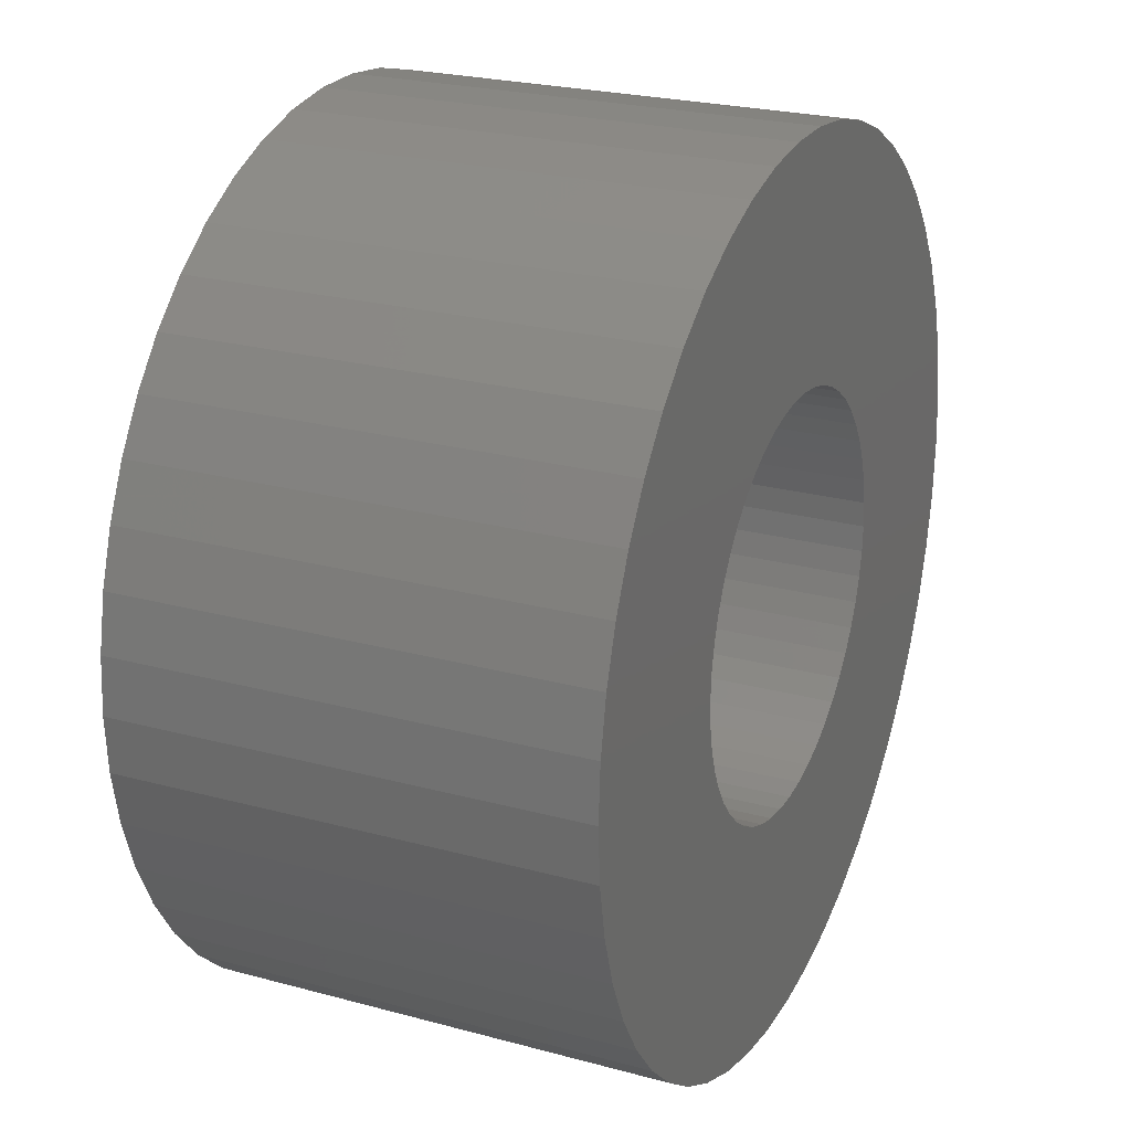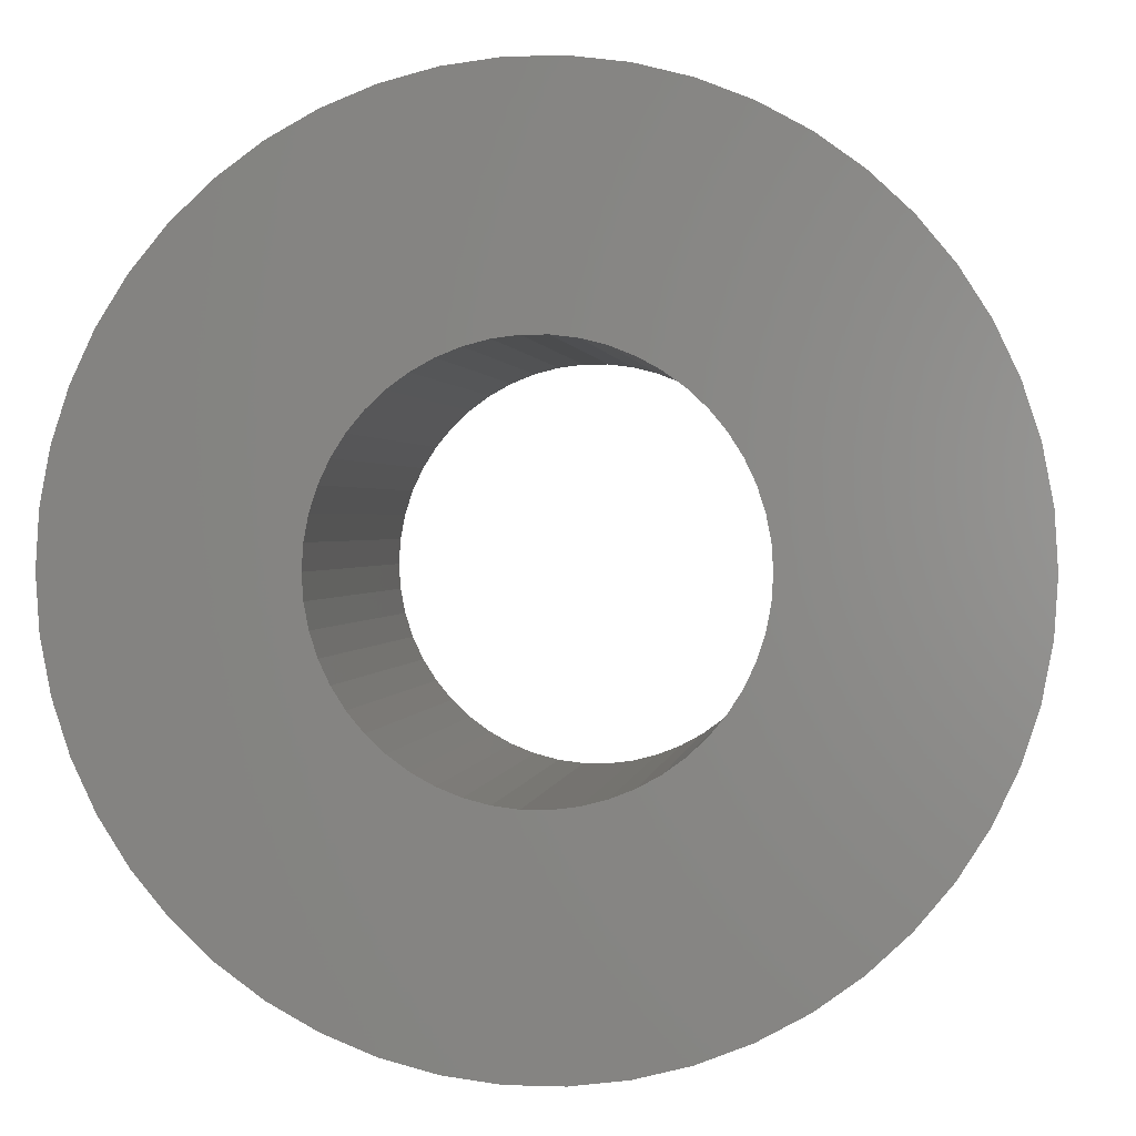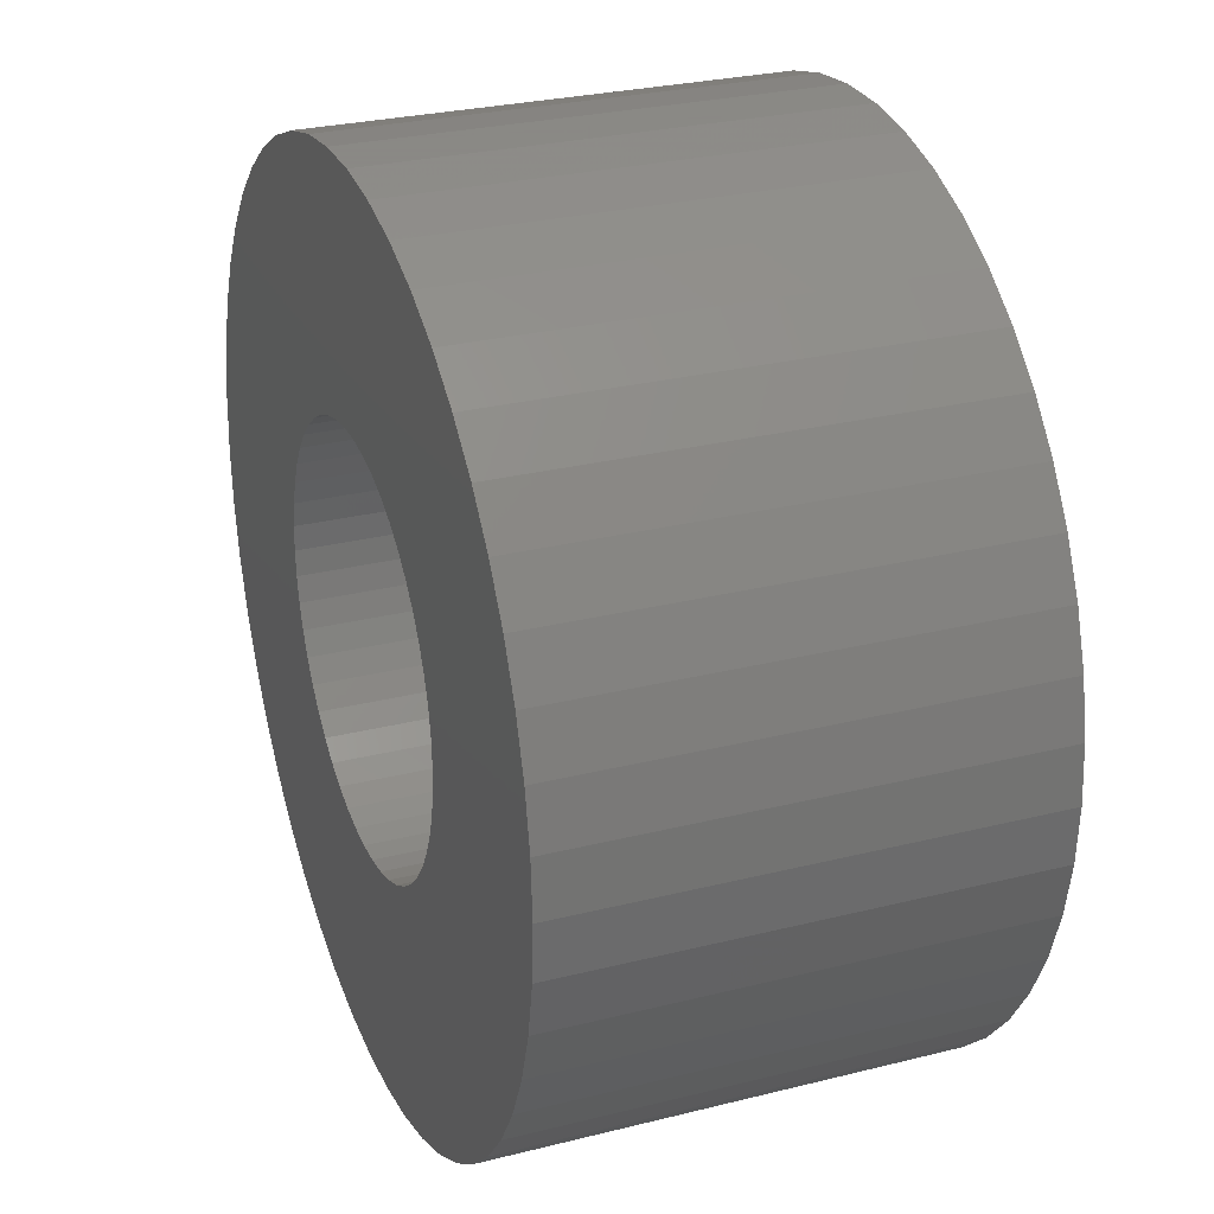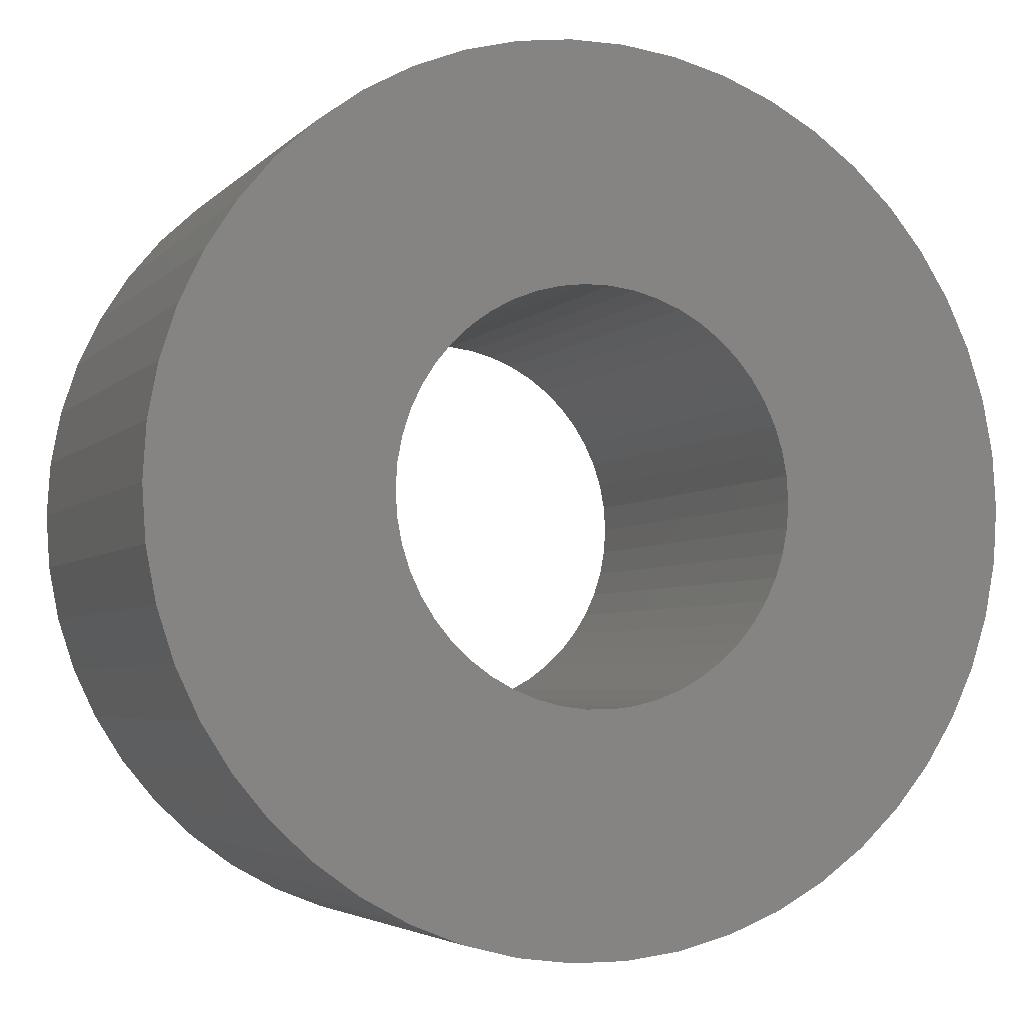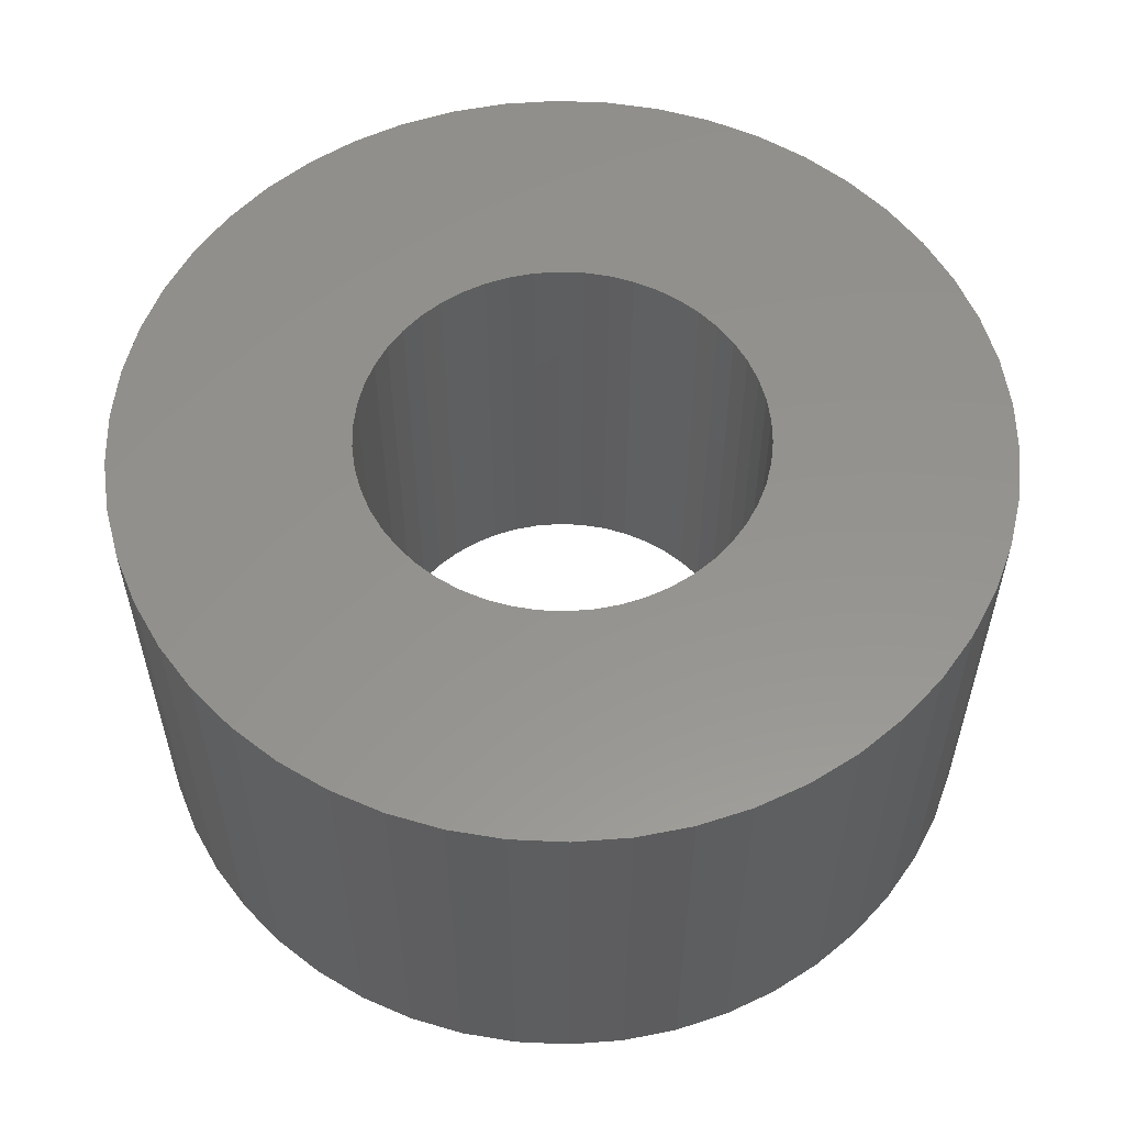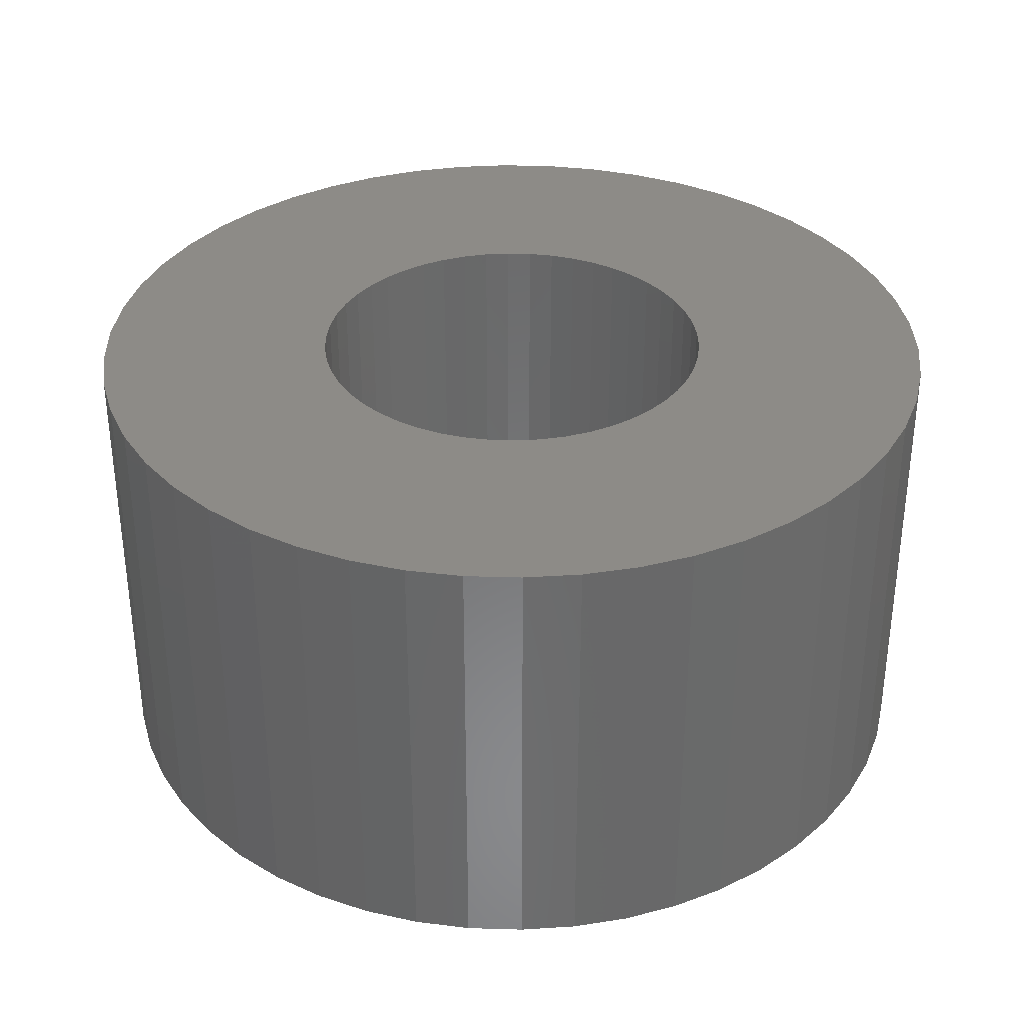
<metadata>
{"format":"stl","ext":"stl","renderer":"f3d","projection":"perspective","resolution":1024,"background":"white","views":[{"elev":24.1,"azim":-65.8,"up":"+Y"},{"elev":1.0,"azim":-172.8,"up":"+Y"},{"elev":27.9,"azim":-110.9,"up":"+Y"},{"elev":-4.2,"azim":-21.3,"up":"+Y"},{"elev":56.5,"azim":67.5,"up":"+Z"},{"elev":34.2,"azim":-156.1,"up":"+Z"}]}
</metadata>
<code>
# stl→obj: 200 verts, 400 faces
v 19.5 0 10
v 19.35 2.444 -10
v 19.35 2.444 10
v 19.5 0 -10
v -19.5 0 -10
v -19.35 2.444 10
v -19.35 2.444 -10
v -19.5 0 10
v 1.224 19.46 -10
v -1.224 19.46 10
v 1.224 19.46 10
v -1.224 19.46 -10
v -1.224 -19.46 -10
v 1.224 -19.46 10
v -1.224 -19.46 10
v 1.224 -19.46 -10
v 14.21 13.35 -10
v 12.43 15.03 10
v 14.21 13.35 10
v 12.43 15.03 -10
v -12.43 15.03 -10
v -14.21 13.35 10
v -12.43 15.03 10
v -14.21 13.35 -10
v -6.026 18.55 -10
v -8.303 17.64 10
v -6.026 18.55 10
v -8.303 17.64 -10
v 18.13 7.178 10
v 17.09 9.394 -10
v 17.09 9.394 10
v 18.13 7.178 -10
v 15.78 11.46 -10
v 15.78 11.46 10
v 8.303 17.64 -10
v 6.026 18.55 10
v 8.303 17.64 10
v 6.026 18.55 -10
v 10.45 16.46 -10
v 10.45 16.46 10
v -18.13 7.178 -10
v -17.09 9.394 10
v -17.09 9.394 -10
v -18.13 7.178 10
v -15.78 11.46 -10
v -15.78 11.46 10
v -18.89 4.849 -10
v -18.89 4.849 10
v -3.654 19.15 -10
v -3.654 19.15 10
v 3.654 -19.15 10
v 3.654 -19.15 -10
v 18.89 4.849 10
v 18.89 4.849 -10
v 3.654 19.15 10
v 3.654 19.15 -10
v 9 0 10
v 8.929 1.128 10
v 19.35 -2.444 10
v 8.717 2.238 10
v 8.929 -1.128 10
v 8.368 3.313 10
v 18.89 -4.849 10
v 7.887 4.336 10
v 8.717 -2.238 10
v 7.281 5.29 10
v 18.13 -7.178 10
v 6.561 6.161 10
v 8.368 -3.313 10
v 5.737 6.935 10
v 17.09 -9.394 10
v 7.887 -4.336 10
v 4.822 7.599 10
v 3.832 8.143 10
v 2.781 8.56 10
v 1.686 8.841 10
v 0.5651 8.982 10
v -0.5651 8.982 10
v -1.686 8.841 10
v -2.781 8.56 10
v -3.832 8.143 10
v -4.822 7.599 10
v -10.45 16.46 10
v -5.737 6.935 10
v -6.561 6.161 10
v -7.281 5.29 10
v -7.887 4.336 10
v 15.78 -11.46 10
v 7.281 -5.29 10
v 14.21 -13.35 10
v 6.561 -6.161 10
v 12.43 -15.03 10
v 5.737 -6.935 10
v 10.45 -16.46 10
v 4.822 -7.599 10
v 8.303 -17.64 10
v 3.832 -8.143 10
v 6.026 -18.55 10
v 2.781 -8.56 10
v 1.686 -8.841 10
v 0.5651 -8.982 10
v -0.5651 -8.982 10
v -1.686 -8.841 10
v -3.654 -19.15 10
v -2.781 -8.56 10
v -6.026 -18.55 10
v -3.832 -8.143 10
v -8.303 -17.64 10
v -4.822 -7.599 10
v -10.45 -16.46 10
v -5.737 -6.935 10
v -12.43 -15.03 10
v -6.561 -6.161 10
v -14.21 -13.35 10
v -7.281 -5.29 10
v -15.78 -11.46 10
v -7.887 -4.336 10
v -17.09 -9.394 10
v -8.368 -3.313 10
v -18.13 -7.178 10
v -8.717 -2.238 10
v -18.89 -4.849 10
v -8.929 -1.128 10
v -19.35 -2.444 10
v -9 0 10
v -8.368 3.313 10
v -8.717 2.238 10
v -8.929 1.128 10
v -10.45 16.46 -10
v 19.35 -2.444 -10
v 15.78 -11.46 -10
v 14.21 -13.35 -10
v 18.89 -4.849 -10
v 18.13 -7.178 -10
v -17.09 -9.394 -10
v -18.13 -7.178 -10
v 9 0 -10
v 8.929 -1.128 -10
v 8.717 -2.238 -10
v 8.929 1.128 -10
v 8.368 -3.313 -10
v 17.09 -9.394 -10
v 7.887 -4.336 -10
v 8.717 2.238 -10
v 7.281 -5.29 -10
v 6.561 -6.161 -10
v 12.43 -15.03 -10
v 8.368 3.313 -10
v 5.737 -6.935 -10
v 10.45 -16.46 -10
v 7.887 4.336 -10
v 4.822 -7.599 -10
v 8.303 -17.64 -10
v 3.832 -8.143 -10
v 6.026 -18.55 -10
v 2.781 -8.56 -10
v 1.686 -8.841 -10
v 0.5651 -8.982 -10
v -0.5651 -8.982 -10
v -1.686 -8.841 -10
v -3.654 -19.15 -10
v -2.781 -8.56 -10
v -6.026 -18.55 -10
v -3.832 -8.143 -10
v -8.303 -17.64 -10
v -4.822 -7.599 -10
v -10.45 -16.46 -10
v -5.737 -6.935 -10
v -12.43 -15.03 -10
v -6.561 -6.161 -10
v -14.21 -13.35 -10
v -7.281 -5.29 -10
v -15.78 -11.46 -10
v -7.887 -4.336 -10
v 7.281 5.29 -10
v 6.561 6.161 -10
v 5.737 6.935 -10
v 4.822 7.599 -10
v 3.832 8.143 -10
v 2.781 8.56 -10
v 1.686 8.841 -10
v 0.5651 8.982 -10
v -0.5651 8.982 -10
v -1.686 8.841 -10
v -2.781 8.56 -10
v -3.832 8.143 -10
v -4.822 7.599 -10
v -5.737 6.935 -10
v -6.561 6.161 -10
v -7.281 5.29 -10
v -7.887 4.336 -10
v -8.368 3.313 -10
v -8.717 2.238 -10
v -8.929 1.128 -10
v -9 0 -10
v -8.368 -3.313 -10
v -8.717 -2.238 -10
v -18.89 -4.849 -10
v -8.929 -1.128 -10
v -19.35 -2.444 -10
f 1 2 3
f 2 1 4
f 5 6 7
f 6 5 8
f 9 10 11
f 10 9 12
f 13 14 15
f 14 13 16
f 17 18 19
f 18 17 20
f 21 22 23
f 22 21 24
f 25 26 27
f 26 25 28
f 29 30 31
f 30 29 32
f 31 33 34
f 33 31 30
f 35 36 37
f 36 35 38
f 39 37 40
f 37 39 35
f 41 42 43
f 42 41 44
f 45 22 24
f 22 45 46
f 47 44 41
f 44 47 48
f 49 27 50
f 27 49 25
f 16 51 14
f 51 16 52
f 53 32 29
f 32 53 54
f 3 54 53
f 54 3 2
f 34 17 19
f 17 34 33
f 38 55 36
f 55 38 56
f 56 11 55
f 11 56 9
f 20 40 18
f 40 20 39
f 43 46 45
f 46 43 42
f 7 48 47
f 48 7 6
f 57 1 3
f 58 3 53
f 1 57 59
f 60 53 29
f 61 59 57
f 62 29 31
f 59 61 63
f 64 31 34
f 65 63 61
f 66 34 19
f 63 65 67
f 68 19 18
f 69 67 65
f 70 18 40
f 67 69 71
f 72 71 69
f 3 58 57
f 53 60 58
f 29 62 60
f 73 40 37
f 31 64 62
f 34 66 64
f 19 68 66
f 74 37 36
f 18 70 68
f 40 73 70
f 37 74 73
f 75 36 55
f 36 75 74
f 55 76 75
f 11 76 55
f 11 77 76
f 11 78 77
f 10 78 11
f 10 79 78
f 50 79 10
f 79 50 80
f 27 80 50
f 80 27 81
f 26 81 27
f 81 26 82
f 83 82 26
f 82 83 84
f 23 84 83
f 84 23 85
f 22 85 23
f 85 22 86
f 46 86 22
f 86 46 87
f 42 87 46
f 71 72 88
f 89 88 72
f 88 89 90
f 91 90 89
f 90 91 92
f 93 92 91
f 92 93 94
f 95 94 93
f 94 95 96
f 97 96 95
f 96 97 98
f 99 98 97
f 98 99 51
f 100 51 99
f 100 14 51
f 101 14 100
f 102 14 101
f 102 15 14
f 103 15 102
f 104 103 105
f 103 104 15
f 106 105 107
f 108 107 109
f 110 109 111
f 105 106 104
f 112 111 113
f 114 113 115
f 116 115 117
f 107 108 106
f 118 117 119
f 120 119 121
f 122 121 123
f 124 123 125
f 87 42 126
f 109 110 108
f 44 126 42
f 111 112 110
f 126 44 127
f 113 114 112
f 48 127 44
f 115 116 114
f 127 48 128
f 117 118 116
f 6 128 48
f 119 120 118
f 128 6 125
f 121 122 120
f 8 125 6
f 123 124 122
f 125 8 124
f 28 83 26
f 83 28 129
f 129 23 83
f 23 129 21
f 12 50 10
f 50 12 49
f 59 4 1
f 4 59 130
f 90 131 88
f 131 90 132
f 67 133 63
f 133 67 134
f 63 130 59
f 130 63 133
f 135 120 136
f 120 135 118
f 137 4 130
f 138 130 133
f 4 137 2
f 139 133 134
f 140 2 137
f 141 134 142
f 2 140 54
f 143 142 131
f 144 54 140
f 145 131 132
f 54 144 32
f 146 132 147
f 148 32 144
f 149 147 150
f 32 148 30
f 151 30 148
f 130 138 137
f 133 139 138
f 134 141 139
f 152 150 153
f 142 143 141
f 131 145 143
f 132 146 145
f 154 153 155
f 147 149 146
f 150 152 149
f 153 154 152
f 156 155 52
f 155 156 154
f 52 157 156
f 16 157 52
f 16 158 157
f 16 159 158
f 13 159 16
f 13 160 159
f 161 160 13
f 160 161 162
f 163 162 161
f 162 163 164
f 165 164 163
f 164 165 166
f 167 166 165
f 166 167 168
f 169 168 167
f 168 169 170
f 171 170 169
f 170 171 172
f 173 172 171
f 172 173 174
f 135 174 173
f 30 151 33
f 175 33 151
f 33 175 17
f 176 17 175
f 17 176 20
f 177 20 176
f 20 177 39
f 178 39 177
f 39 178 35
f 179 35 178
f 35 179 38
f 180 38 179
f 38 180 56
f 181 56 180
f 181 9 56
f 182 9 181
f 183 9 182
f 183 12 9
f 184 12 183
f 49 184 185
f 184 49 12
f 25 185 186
f 28 186 187
f 129 187 188
f 185 25 49
f 21 188 189
f 24 189 190
f 45 190 191
f 186 28 25
f 43 191 192
f 41 192 193
f 47 193 194
f 7 194 195
f 174 135 196
f 187 129 28
f 136 196 135
f 188 21 129
f 196 136 197
f 189 24 21
f 198 197 136
f 190 45 24
f 197 198 199
f 191 43 45
f 200 199 198
f 192 41 43
f 199 200 195
f 193 47 41
f 5 195 200
f 194 7 47
f 195 5 7
f 153 94 96
f 94 153 150
f 147 90 92
f 90 147 132
f 88 142 71
f 142 88 131
f 136 122 198
f 122 136 120
f 155 96 98
f 96 155 153
f 52 98 51
f 98 52 155
f 71 134 67
f 134 71 142
f 161 15 104
f 15 161 13
f 165 106 108
f 106 165 163
f 163 104 106
f 104 163 161
f 171 116 173
f 116 171 114
f 171 112 114
f 112 171 169
f 198 124 200
f 124 198 122
f 200 8 5
f 8 200 124
f 150 92 94
f 92 150 147
f 173 118 135
f 118 173 116
f 167 108 110
f 108 167 165
f 169 110 112
f 110 169 167
f 137 58 140
f 58 137 57
f 125 194 128
f 194 125 195
f 183 77 78
f 77 183 182
f 158 102 101
f 102 158 159
f 177 68 70
f 68 177 176
f 189 84 85
f 84 189 188
f 186 80 81
f 80 186 185
f 148 64 151
f 64 148 62
f 140 60 144
f 60 140 58
f 151 66 175
f 66 151 64
f 180 74 75
f 74 180 179
f 181 75 76
f 75 181 180
f 179 73 74
f 73 179 178
f 126 191 87
f 191 126 192
f 87 190 86
f 190 87 191
f 127 192 126
f 192 127 193
f 188 82 84
f 82 188 187
f 185 79 80
f 79 185 184
f 157 101 100
f 101 157 158
f 144 62 148
f 62 144 60
f 175 68 176
f 68 175 66
f 182 76 77
f 76 182 181
f 178 70 73
f 70 178 177
f 86 189 85
f 189 86 190
f 128 193 127
f 193 128 194
f 187 81 82
f 81 187 186
f 184 78 79
f 78 184 183
f 146 89 145
f 89 146 91
f 139 61 138
f 61 139 65
f 115 174 117
f 174 115 172
f 117 196 119
f 196 117 174
f 154 99 97
f 99 154 156
f 146 93 91
f 93 146 149
f 141 65 139
f 65 141 69
f 143 69 141
f 69 143 72
f 145 72 143
f 72 145 89
f 138 57 137
f 57 138 61
f 162 107 105
f 107 162 164
f 160 105 103
f 105 160 162
f 113 172 115
f 172 113 170
f 119 197 121
f 197 119 196
f 156 100 99
f 100 156 157
f 152 97 95
f 97 152 154
f 149 95 93
f 95 149 152
f 159 103 102
f 103 159 160
f 168 113 111
f 113 168 170
f 121 199 123
f 199 121 197
f 123 195 125
f 195 123 199
f 166 111 109
f 111 166 168
f 164 109 107
f 109 164 166

</code>
